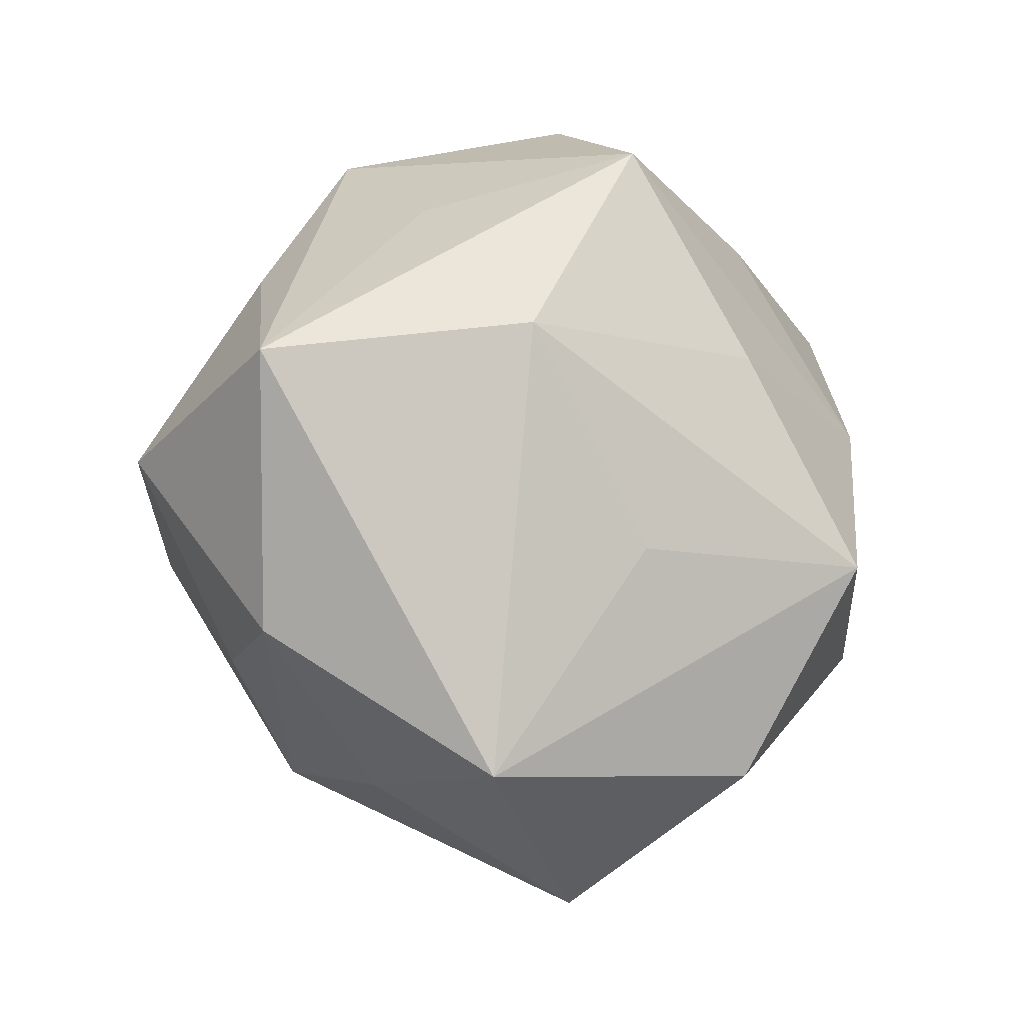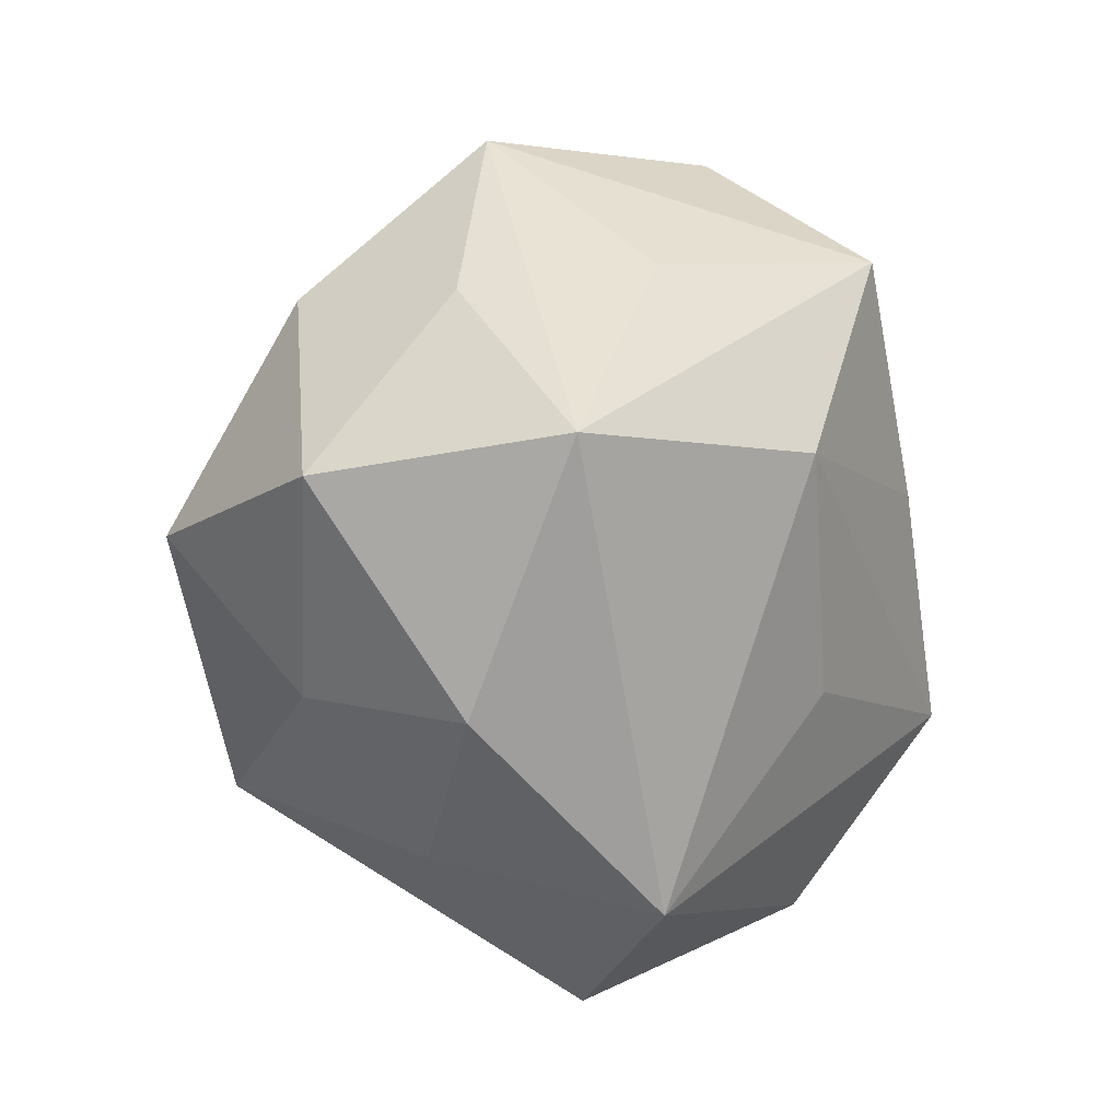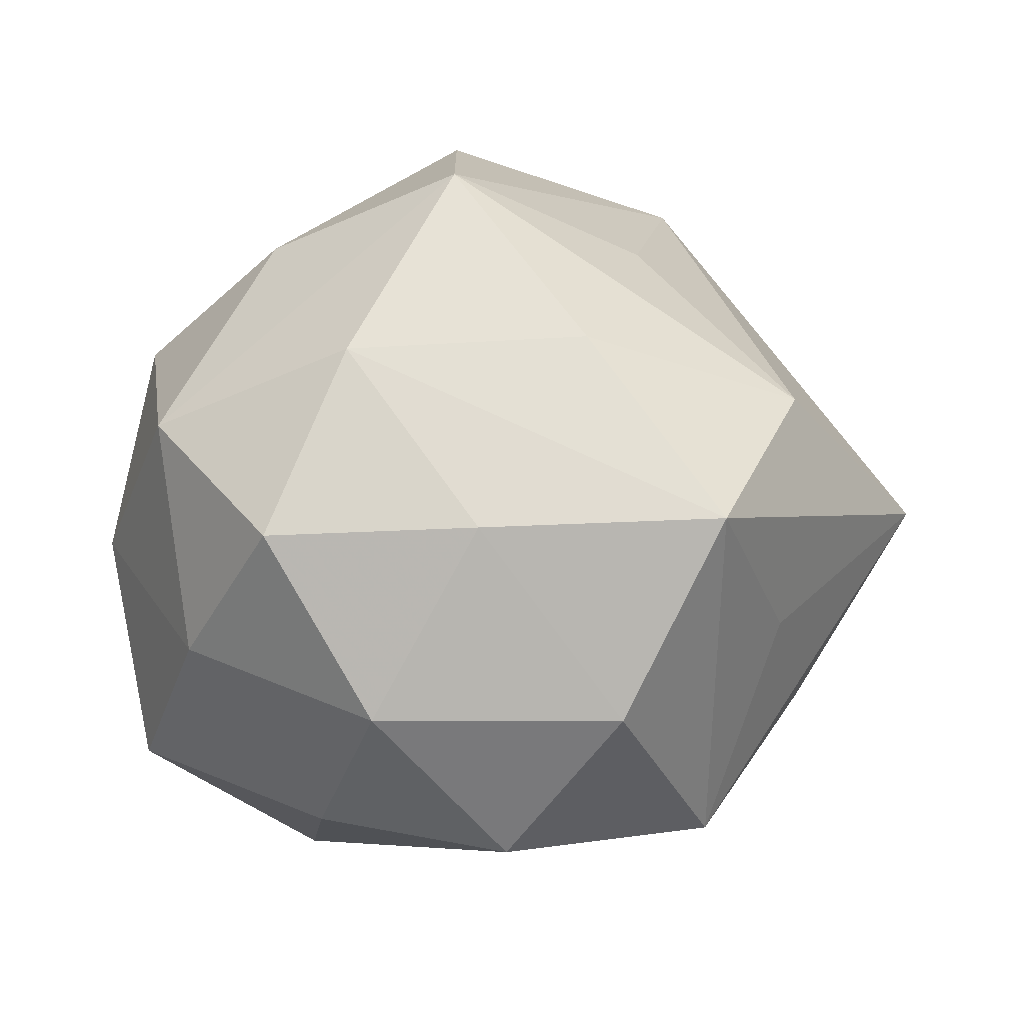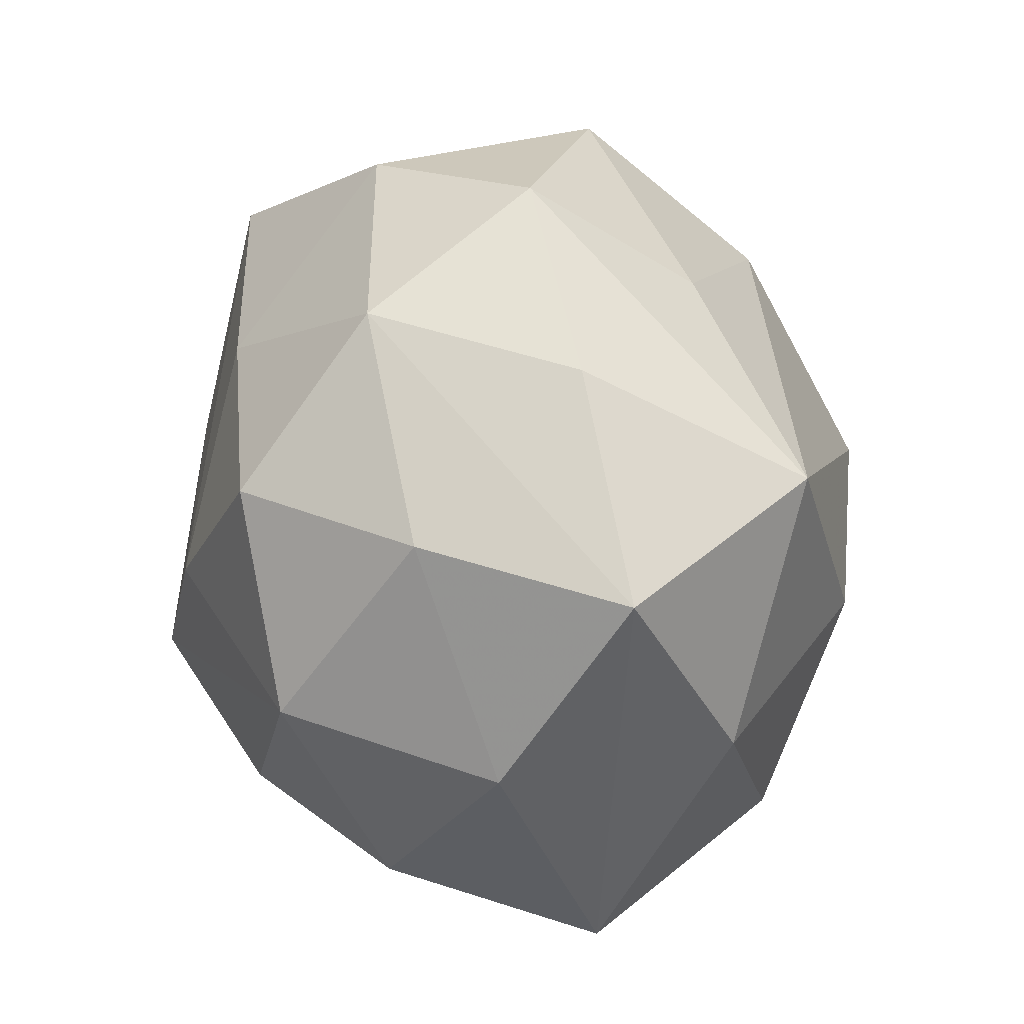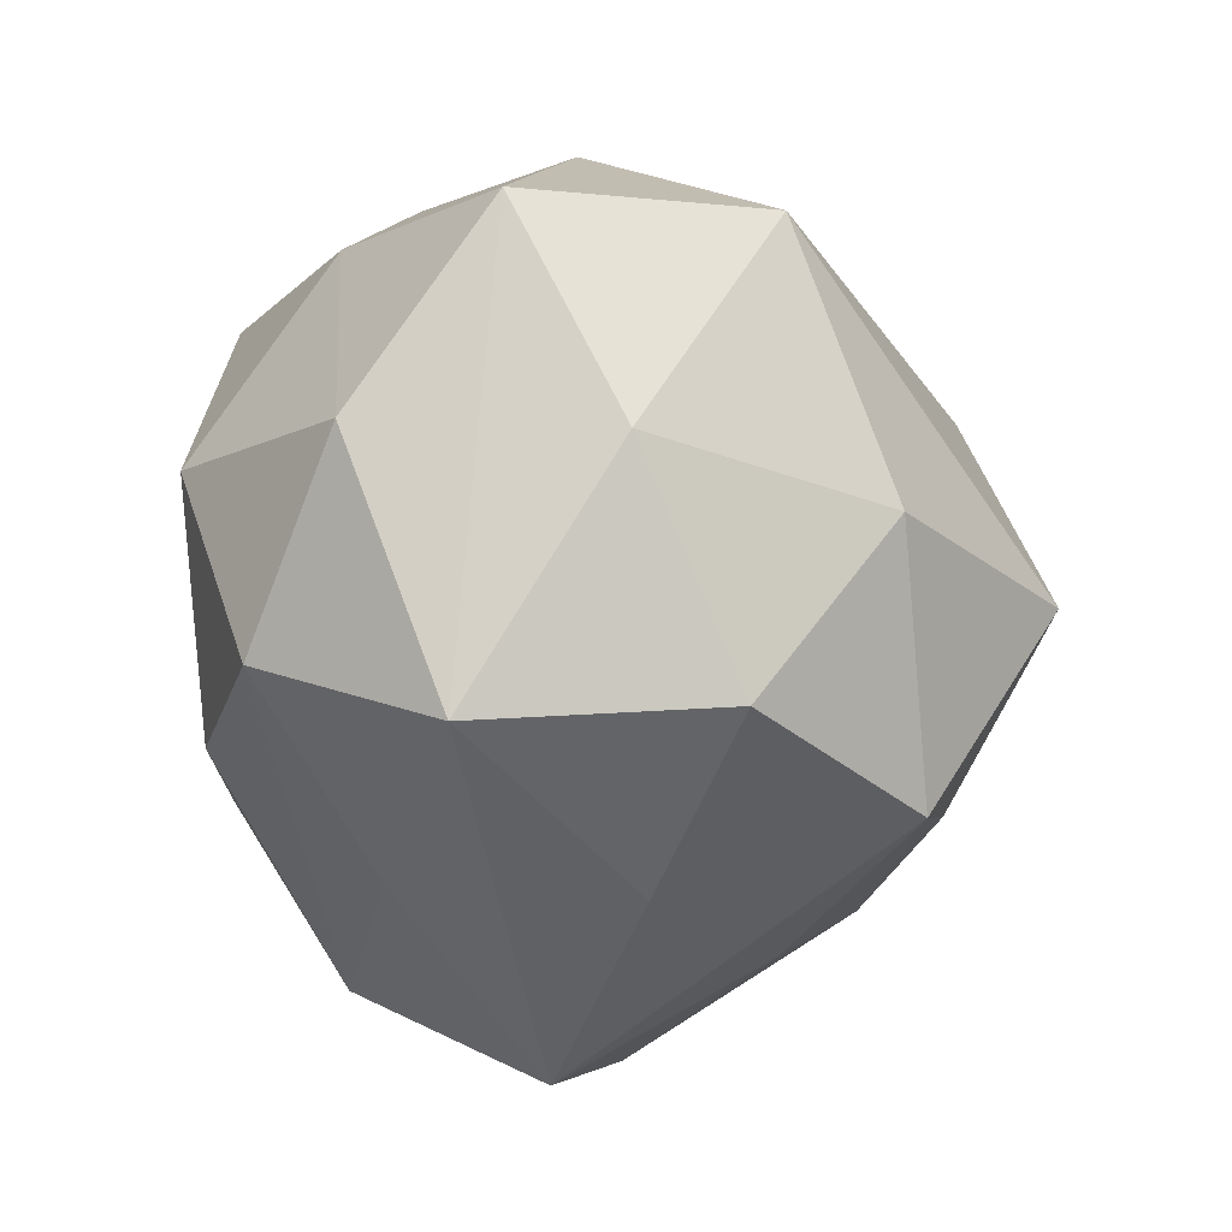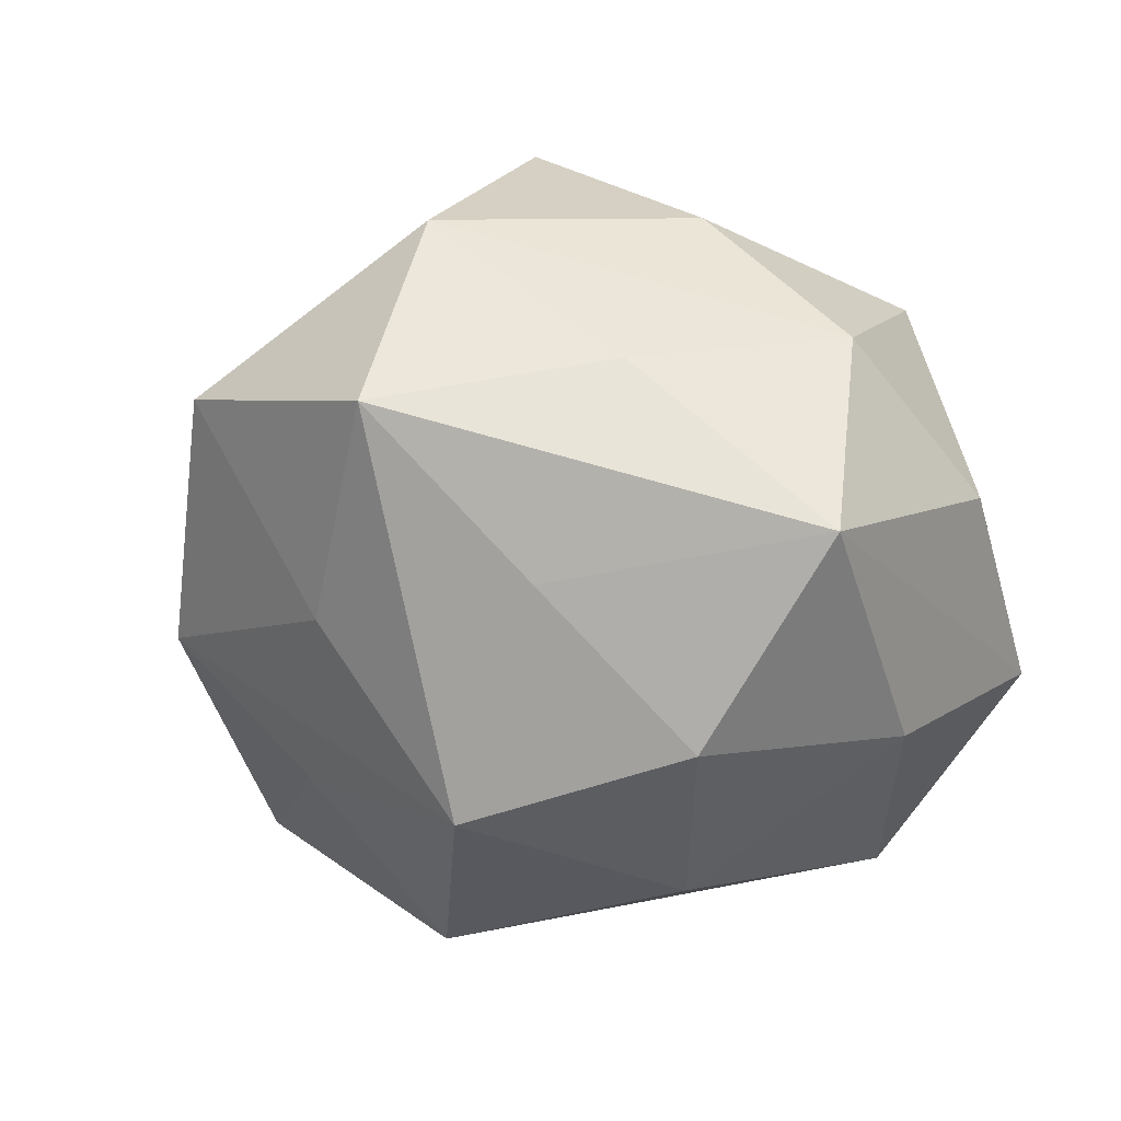
<metadata>
{"format":"obj","ext":"obj","renderer":"f3d","projection":"perspective","resolution":1024,"background":"white","views":[{"elev":-26.8,"azim":-56.3,"up":"+Y"},{"elev":-15.5,"azim":-91.7,"up":"+Y"},{"elev":51.0,"azim":-178.2,"up":"+Z"},{"elev":43.4,"azim":91.3,"up":"+Y"},{"elev":-15.1,"azim":120.1,"up":"+Y"},{"elev":-17.3,"azim":33.5,"up":"+Z"}]}
</metadata>
<code>
v -0.03522 -0.02605 -0.009193
v 0.004805 -0.03666 0.02517
v 0.04174 -0.02191 -0.009901
v 0.004452 -0.04686 0.002915
v 0.01042 0.03876 0.0147
v -0.009948 -0.03432 -0.01318
v -0.0157 0.03841 0.01536
v 0.0005226 -0.02508 -0.03338
v 0.03556 0.002571 -0.02353
v -0.03942 -0.003509 -0.02468
v 0.03568 0.006336 0.02329
v 0.03968 -0.01392 0.01252
v -0.01671 -0.0186 0.02631
v -0.02057 -0.0416 0.00986
v 0.02399 -0.03085 0.008292
v 0.01175 -0.0004155 -0.03707
v -0.003665 0.0321 -0.01899
v -0.0002982 0.0249 0.03002
v -0.02569 0.02376 0.03113
v -0.03679 0.01619 -0.01059
v 0.04372 0.005158 0.0005943
v 0.02206 0.02468 0.0275
v 0.02459 -0.01934 -0.02852
v 0.003885 -0.01637 0.04041
v -0.02102 -0.02042 -0.02531
v -0.01633 -0.002874 -0.03976
v -0.01101 0.003652 0.03632
v -0.0256 0.0366 -0.007765
v 0.01492 -0.03289 -0.01337
v 0.03844 0.02528 -0.01248
v 0.01437 0.005626 0.03566
v 0.01707 0.03726 -0.007105
v -0.03312 0.02046 0.008882
v -0.03423 0.0007968 0.02385
v 0.02452 -0.01654 0.02804
v 0.02019 0.02594 -0.0303
v 0.03144 0.02629 0.009206
v -0.04956 -0.0023 0.000502
v -0.003753 0.04429 -0.001524
v -0.02408 0.01968 -0.02663
f 38 28 20
f 14 38 1
f 37 30 5
f 12 3 21
f 3 30 21
f 30 37 21
f 36 26 40
f 20 28 40
f 8 26 16
f 16 23 8
f 16 26 36
f 36 30 9
f 9 16 36
f 23 16 9
f 9 30 3
f 3 23 9
f 8 23 29
f 29 4 8
f 29 23 3
f 3 4 29
f 15 3 12
f 15 4 3
f 34 38 14
f 19 38 34
f 33 19 28
f 28 38 33
f 33 38 19
f 25 26 8
f 8 1 25
f 8 4 6
f 6 1 8
f 6 4 14
f 14 1 6
f 17 39 36
f 28 39 17
f 36 40 17
f 17 40 28
f 32 30 36
f 36 39 32
f 5 30 32
f 32 39 5
f 28 19 7
f 7 39 28
f 5 39 7
f 14 4 2
f 2 24 14
f 35 24 2
f 4 15 2
f 12 35 2
f 2 15 12
f 22 37 5
f 14 24 13
f 13 34 14
f 24 34 13
f 19 34 27
f 27 34 24
f 26 25 10
f 10 25 1
f 10 1 38
f 10 40 26
f 10 38 20
f 20 40 10
f 11 24 35
f 11 35 12
f 12 21 11
f 11 21 37
f 37 22 11
f 31 27 24
f 24 11 31
f 31 11 22
f 19 27 31
f 19 31 18
f 18 31 22
f 18 22 5
f 5 7 18
f 18 7 19

</code>
